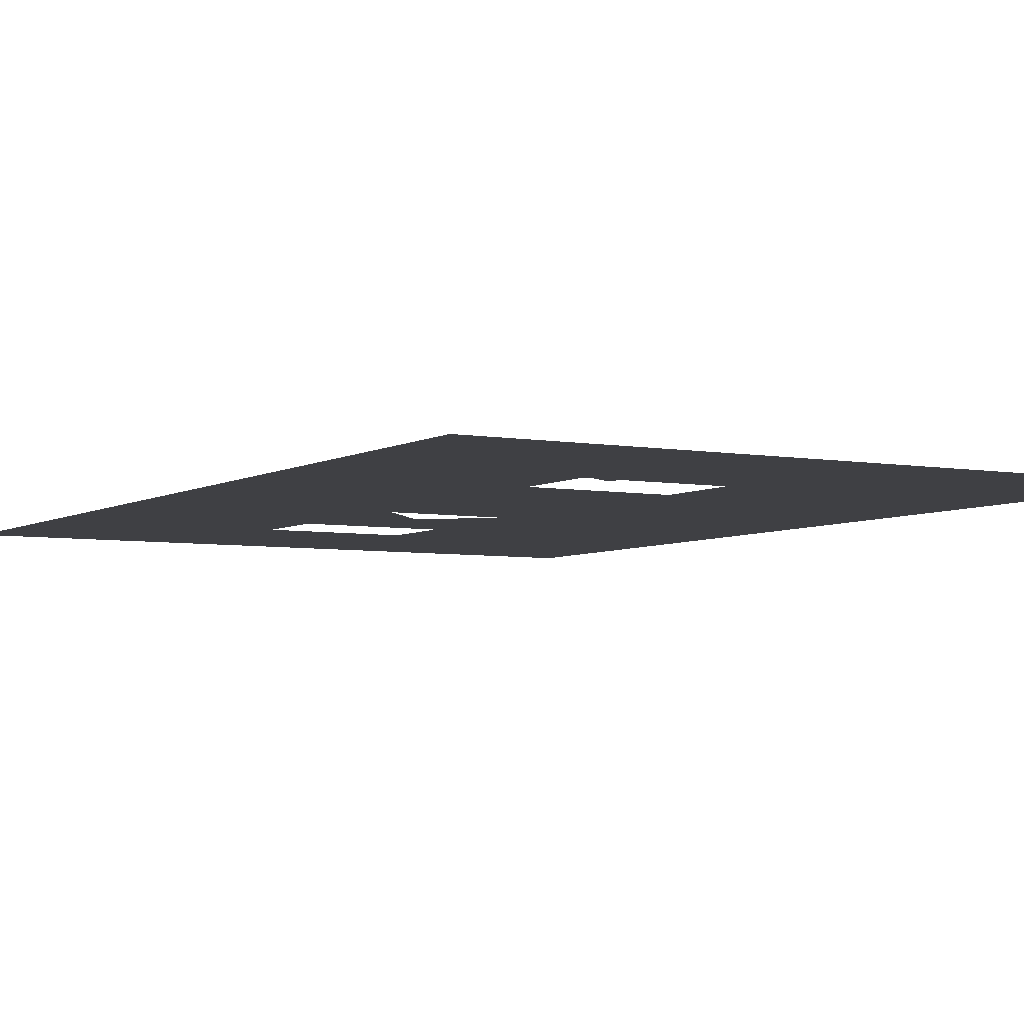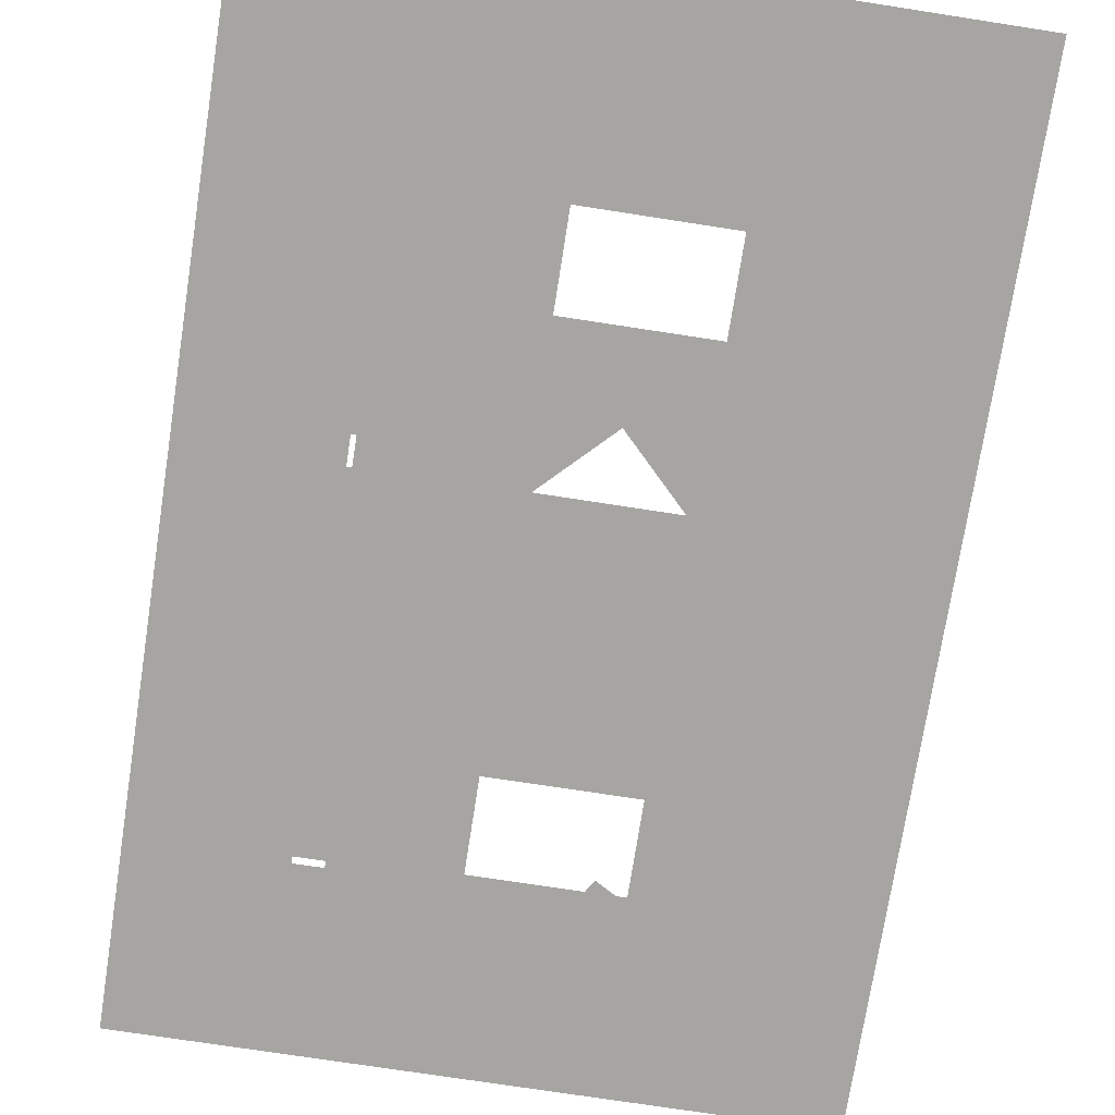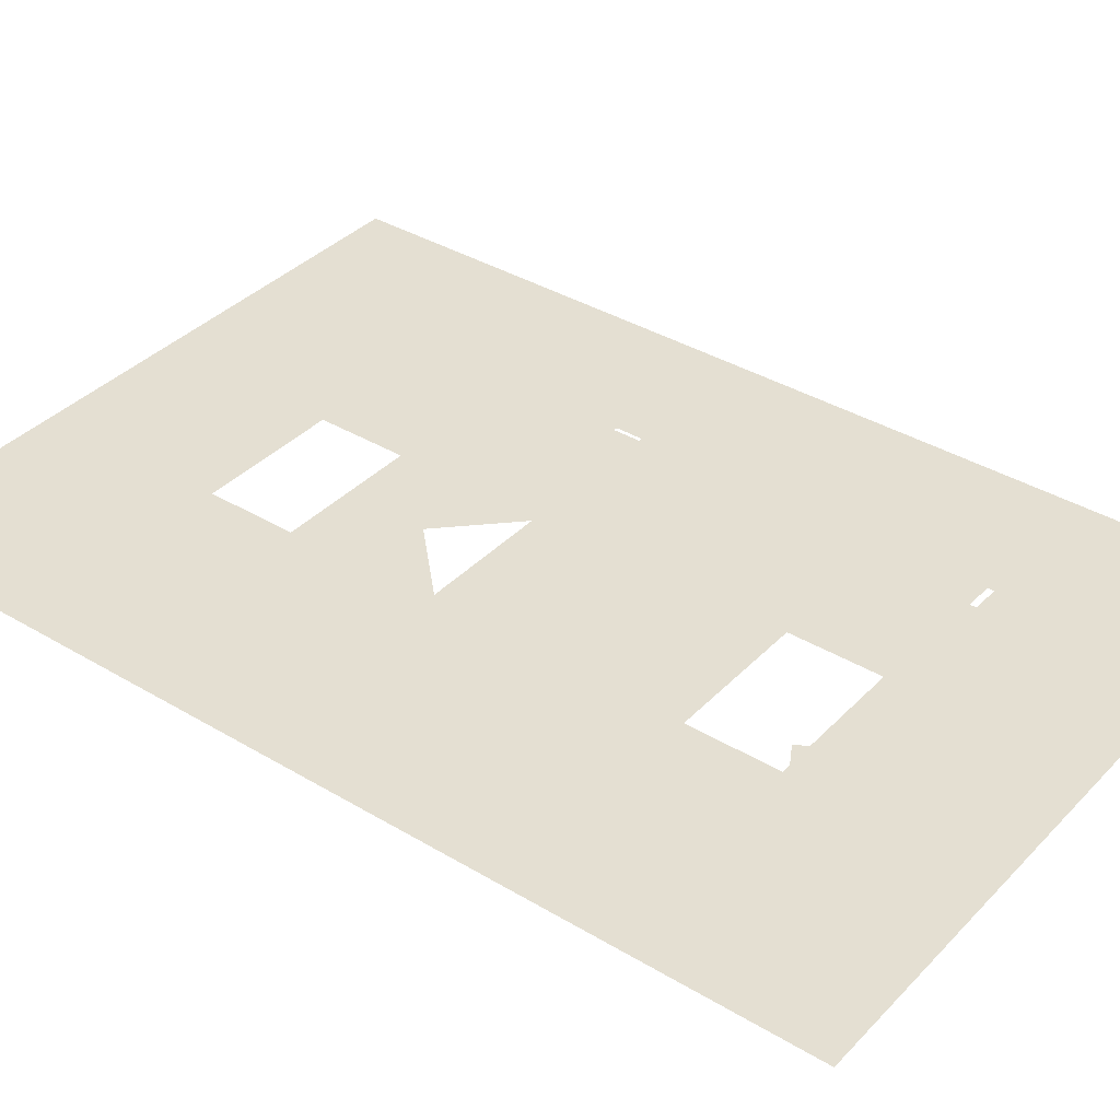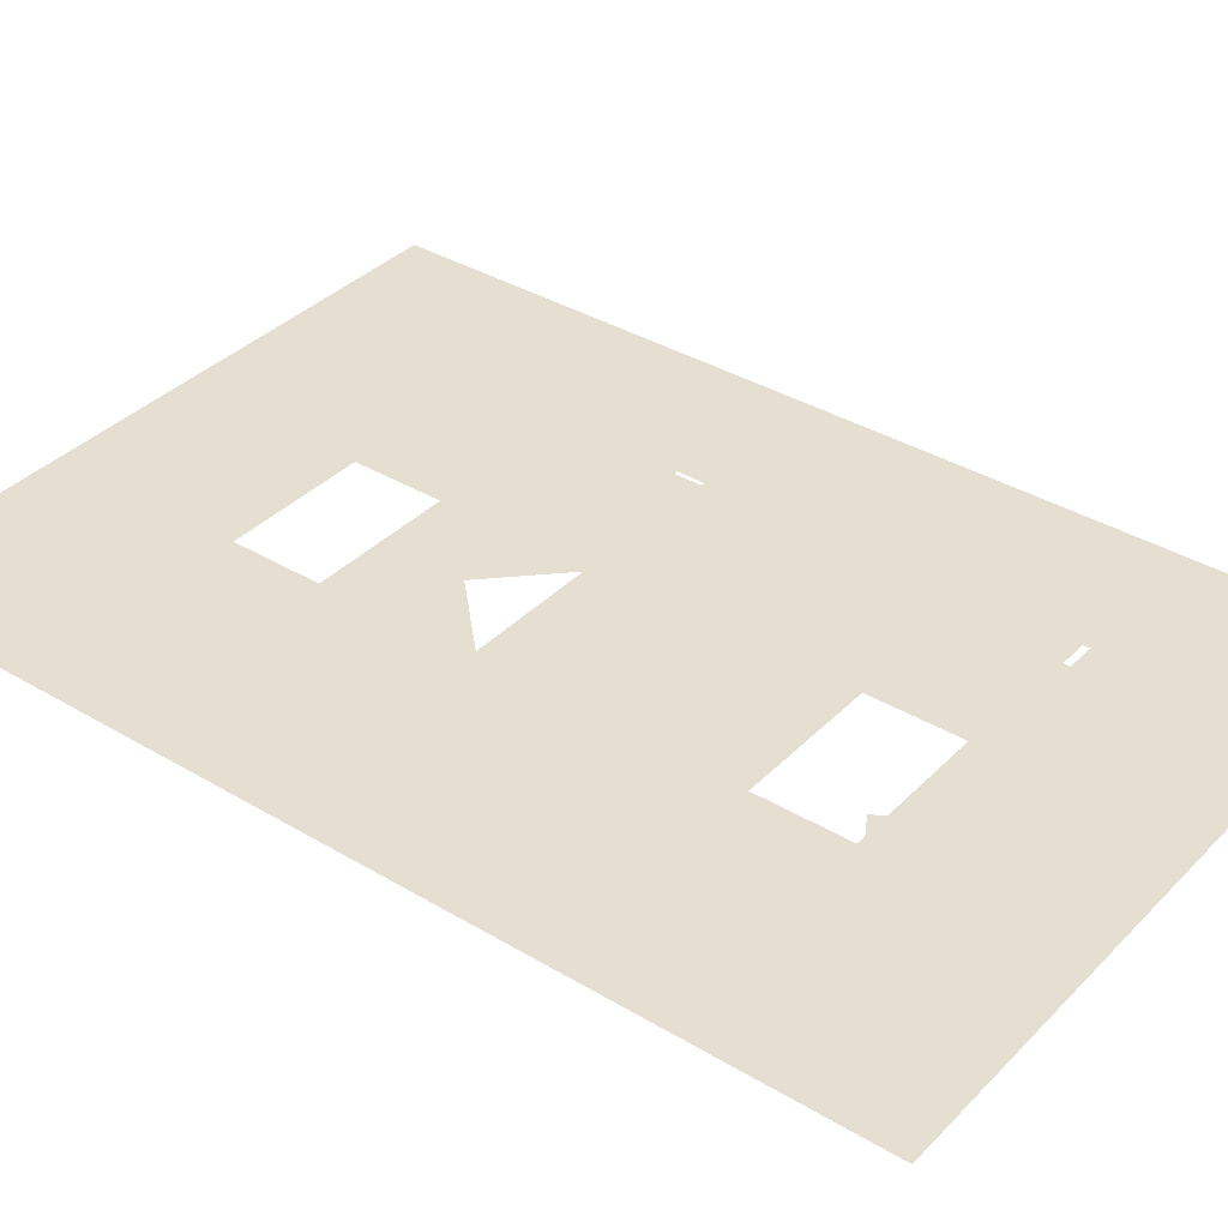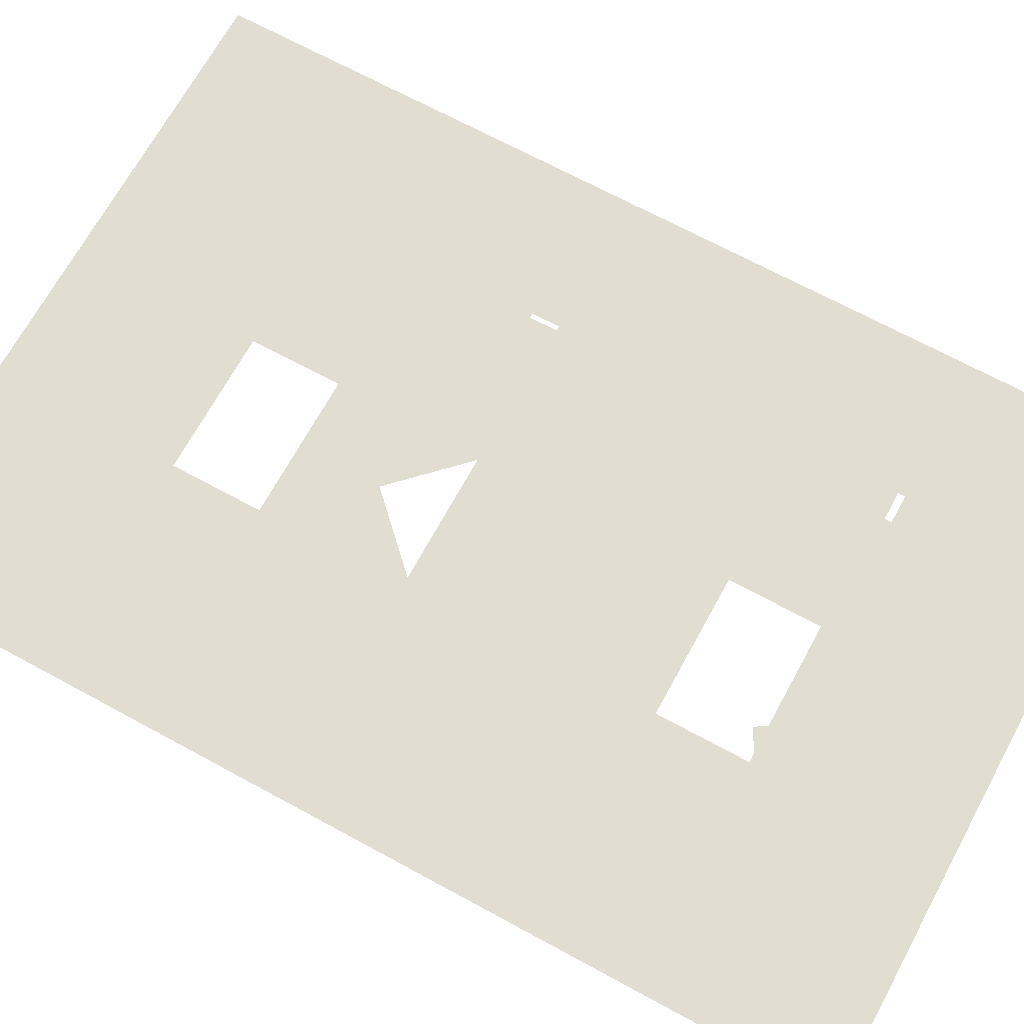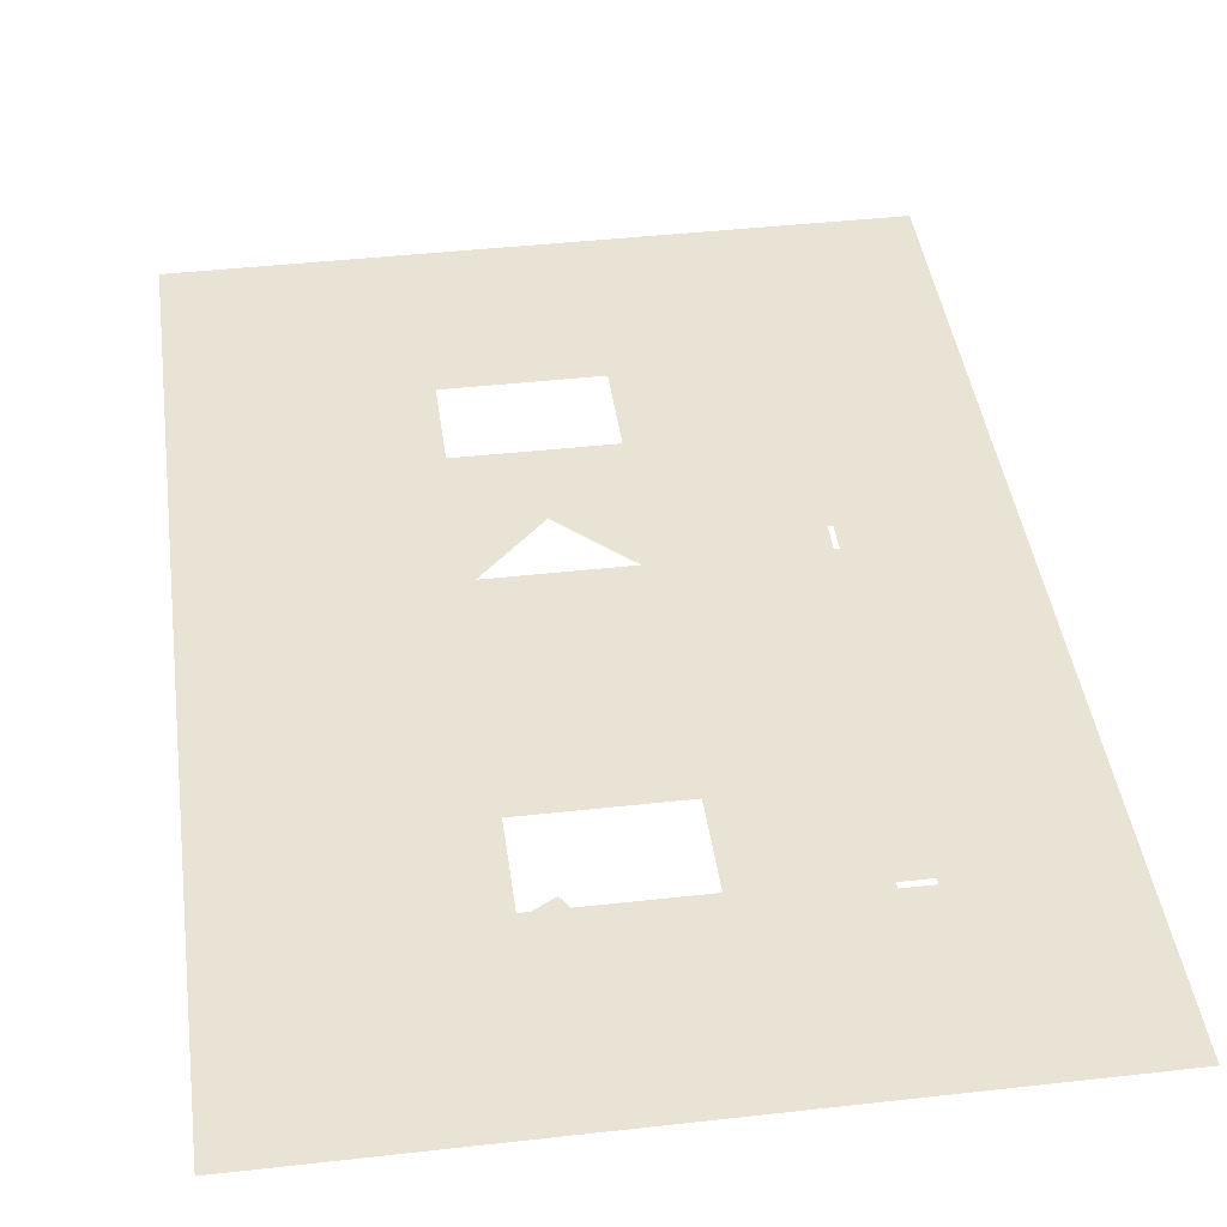
<metadata>
{"format":"obj","ext":"obj","renderer":"f3d","projection":"perspective","resolution":1024,"background":"white","views":[{"elev":-5.1,"azim":150.0,"up":"+Z"},{"elev":-73.6,"azim":-8.7,"up":"+Z"},{"elev":37.2,"azim":127.8,"up":"+Z"},{"elev":36.6,"azim":128.0,"up":"+Z"},{"elev":68.8,"azim":118.7,"up":"+Z"},{"elev":42.0,"azim":172.4,"up":"+Z"}]}
</metadata>
<code>
o floor_1
v 3.076 -106.2 0
v 3.076 -106.2 -0.1
v 74.91 -106.1 0
v 74.91 -106.1 -0.1
v 74.7 -0.4007 0
v 74.7 -0.4007 -0.1
v 2.881 -0.5336 0
v 2.881 -0.5336 -0.1
v 18.91 -58.83 0
v 18.91 -58.83 -0.1
v 18.81 -20.82 0
v 18.81 -20.82 -0.1
v 18.81 -20.05 0
v 18.81 -20.05 -0.1
v 21.95 -20.06 0
v 21.95 -20.06 -0.1
v 34.94 -21.38 0
v 34.94 -21.38 -0.1
v 46.37 -21.36 0
v 46.37 -21.36 -0.1
v 49.33 -21.37 0
v 49.33 -21.37 -0.1
v 50.41 -21.37 0
v 50.41 -21.37 -0.1
v 50.43 -31.36 0
v 50.43 -31.36 -0.1
v 49.81 -58.93 0
v 49.81 -58.93 -0.1
v 50.7 -75.21 0
v 50.7 -75.21 -0.1
v 50.72 -85.15 0
v 50.72 -85.15 -0.1
v 35.17 -85.18 0
v 35.17 -85.18 -0.1
v 18.91 -61.9 0
v 18.91 -61.9 -0.1
v 19.44 -58.83 0
v 19.44 -58.83 -0.1
v 34.96 -31.37 0
v 34.96 -31.37 -0.1
v 21.95 -20.81 0
v 21.95 -20.81 -0.1
v 47.14 -22.66 0
v 47.14 -22.66 -0.1
v 35.63 -58.96 0
v 35.63 -58.96 -0.1
v 42.81 -66.1 0
v 42.81 -66.1 -0.1
v 35.15 -75.22 0
v 35.15 -75.22 -0.1
v 19.45 -61.9 0
v 19.45 -61.9 -0.1
f 7 1 9
f 10 2 8
f 7 9 11
f 12 10 8
f 7 11 13
f 14 12 8
f 7 13 15
f 16 14 8
f 7 15 17
f 18 16 8
f 7 17 5
f 6 18 8
f 5 17 19
f 20 18 6
f 5 19 21
f 22 20 6
f 5 21 23
f 24 22 6
f 5 23 25
f 26 24 6
f 5 25 27
f 28 26 6
f 5 27 3
f 4 28 6
f 3 27 29
f 30 28 4
f 3 29 31
f 32 30 4
f 3 31 33
f 34 32 4
f 3 33 1
f 2 34 4
f 1 33 35
f 36 34 2
f 1 35 9
f 10 36 2
f 9 37 39
f 40 38 10
f 9 39 11
f 12 40 10
f 11 39 41
f 42 40 12
f 15 41 17
f 18 42 16
f 17 41 39
f 40 42 18
f 19 43 21
f 22 44 20
f 25 39 27
f 28 40 26
f 27 39 45
f 46 40 28
f 27 47 29
f 30 48 28
f 29 47 49
f 50 48 30
f 33 49 35
f 36 50 34
f 35 49 51
f 52 50 36
f 51 49 45
f 46 50 52
f 51 45 37
f 38 46 52
f 37 45 39
f 40 46 38
f 45 49 47
f 48 50 46

</code>
